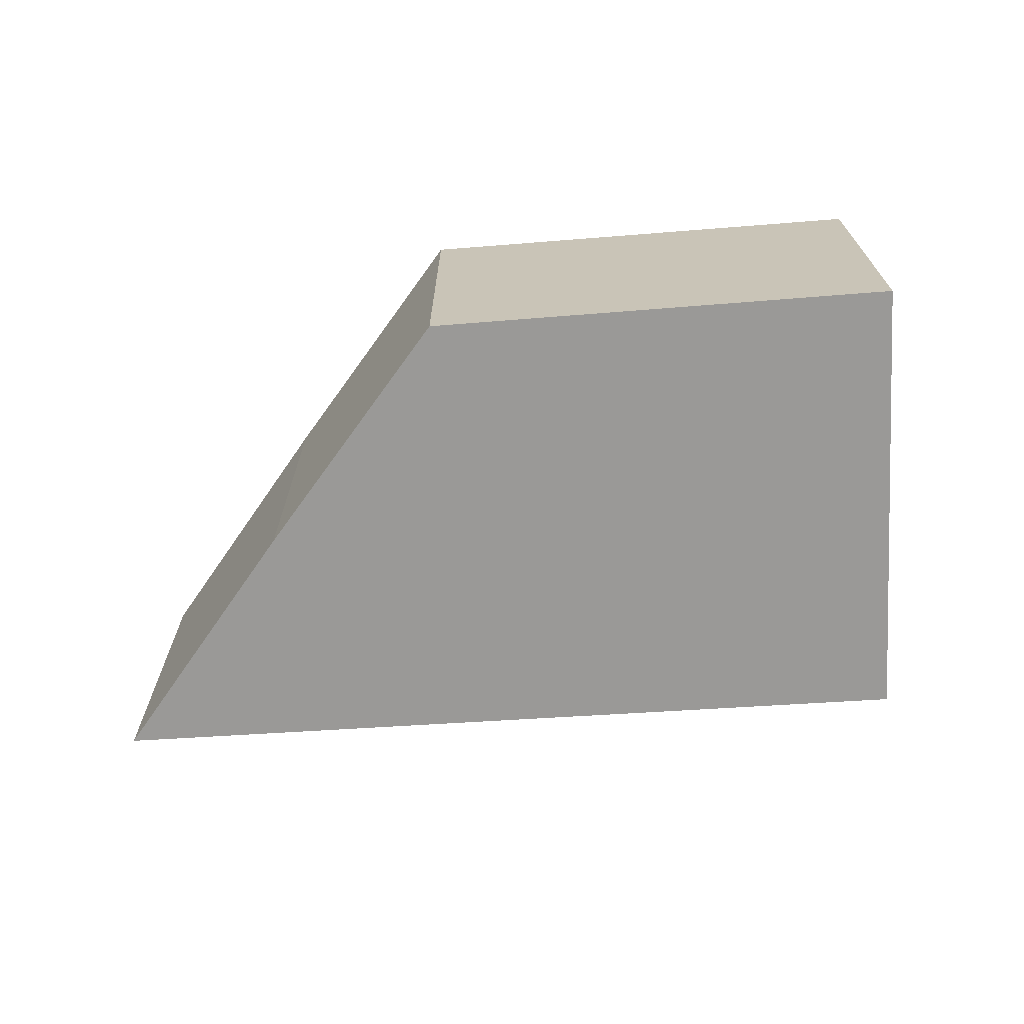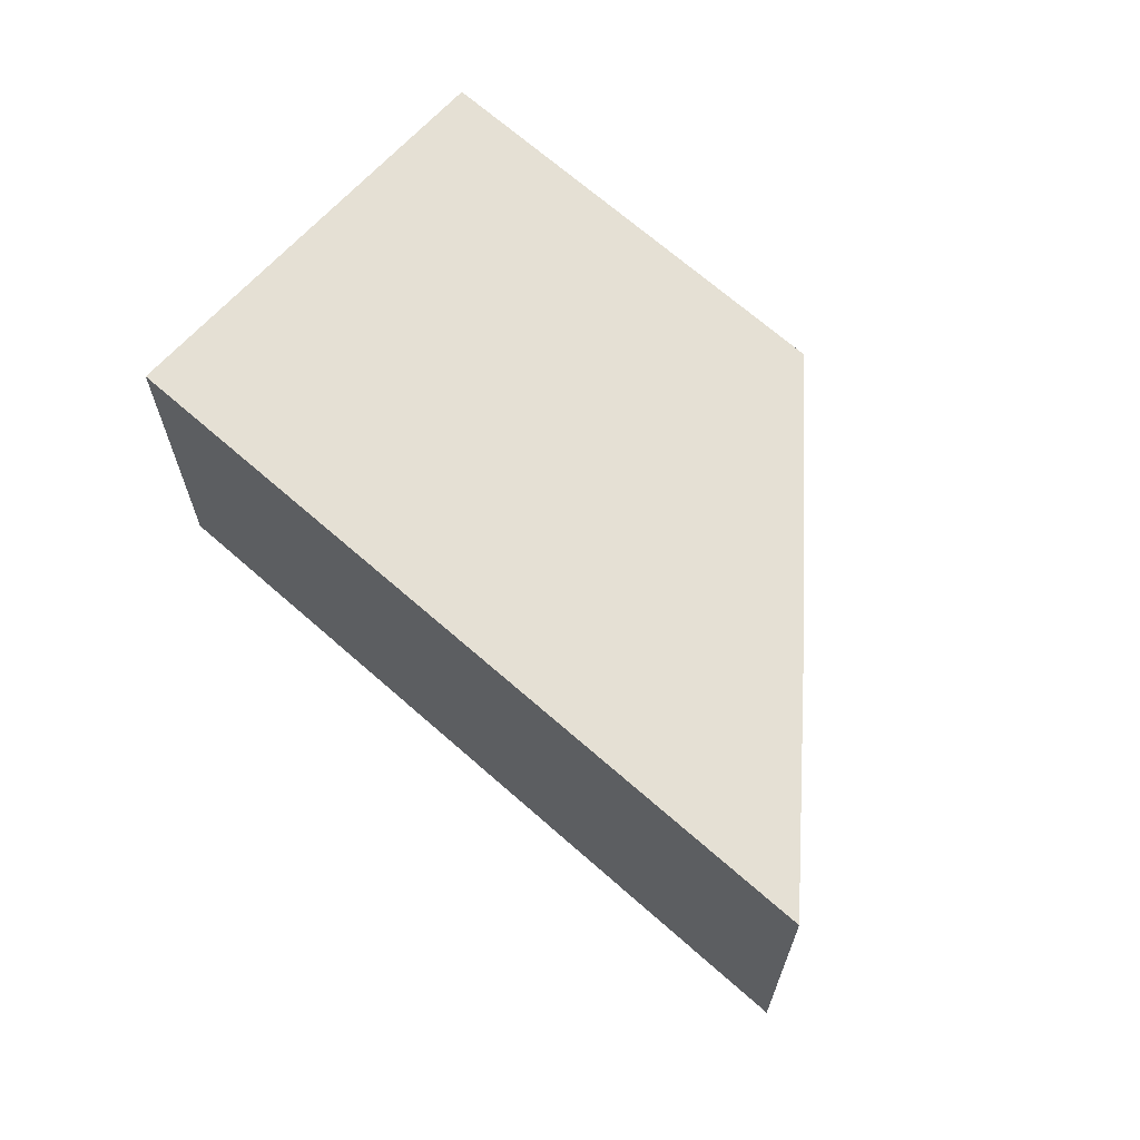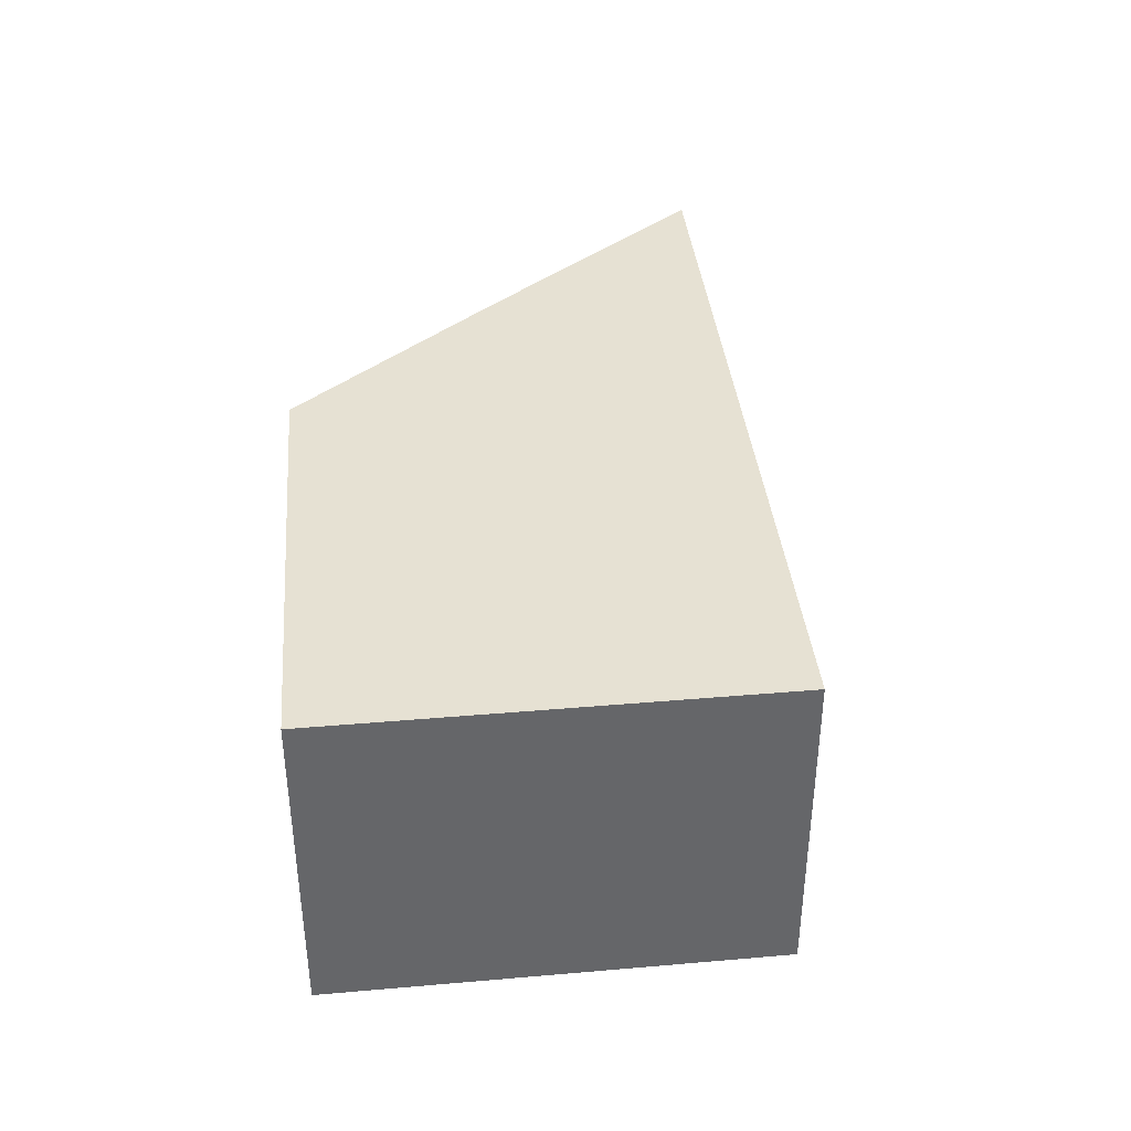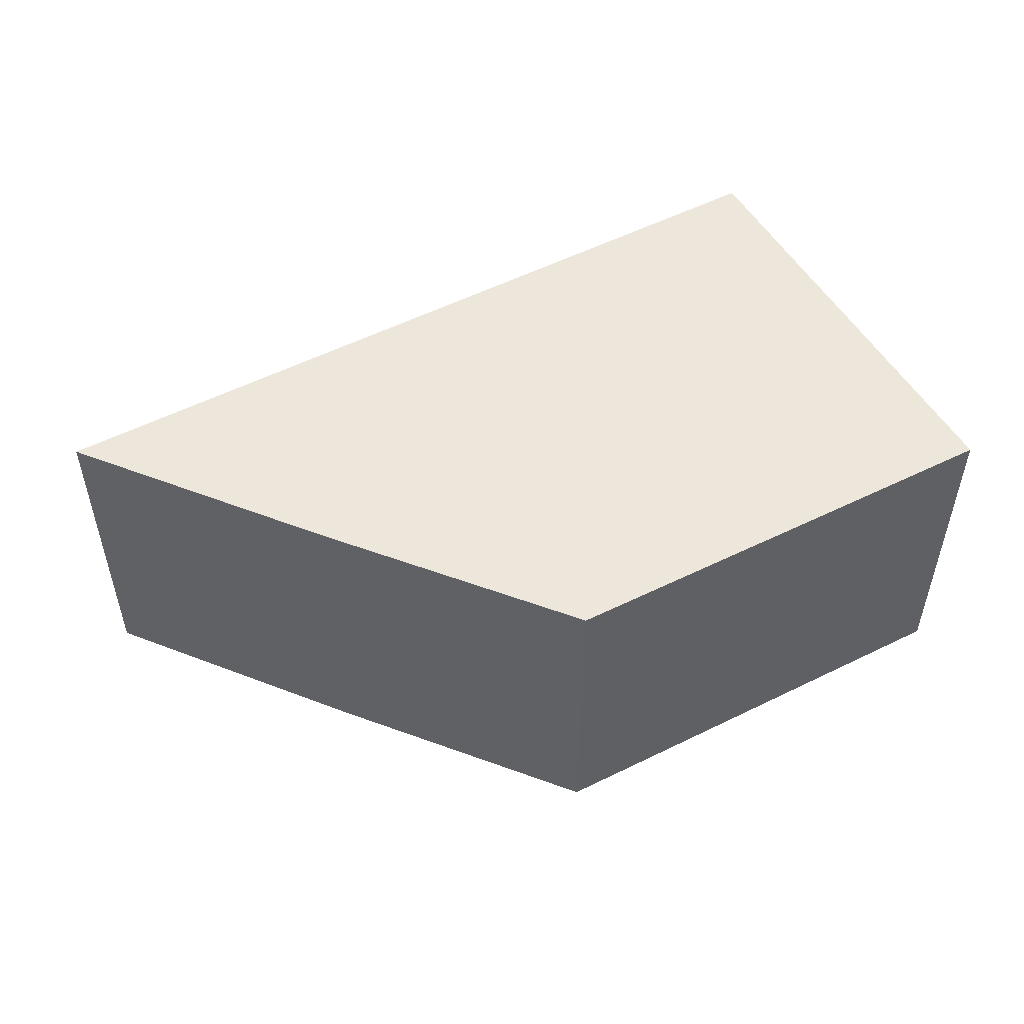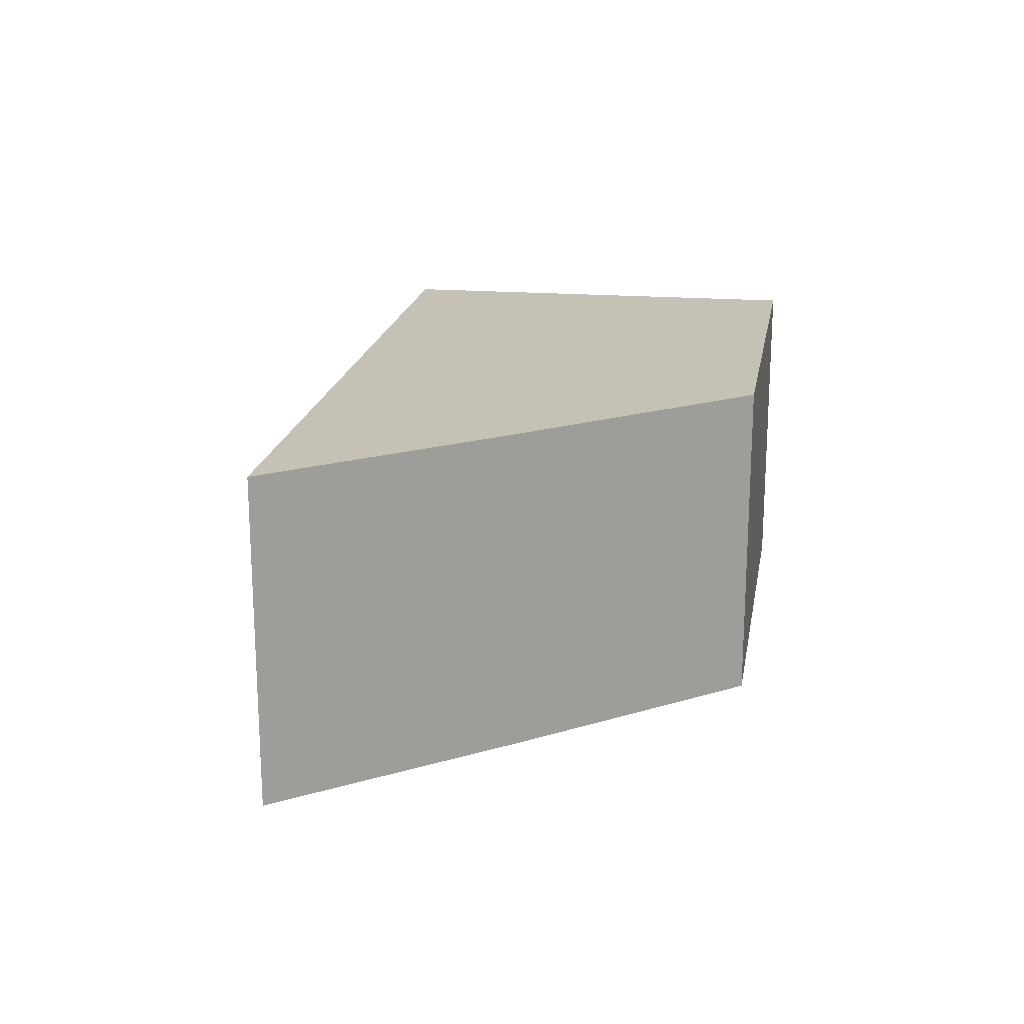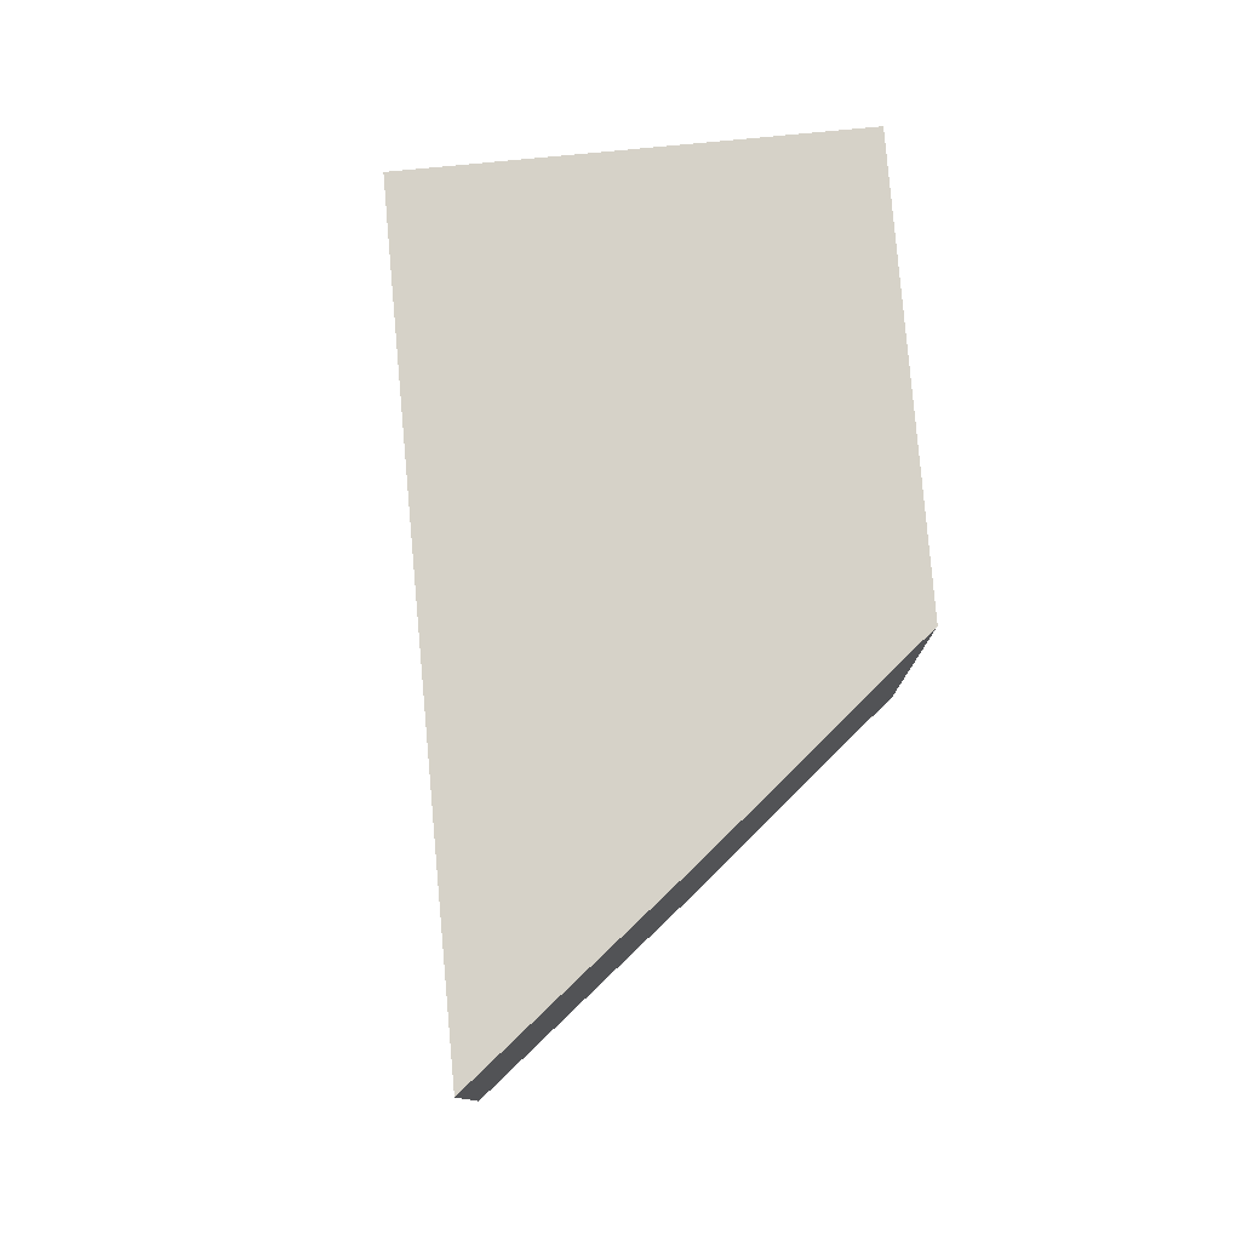
<metadata>
{"format":"obj","ext":"obj","renderer":"f3d","projection":"perspective","resolution":1024,"background":"white","views":[{"elev":-69.0,"azim":-161.0,"up":"+Y"},{"elev":65.4,"azim":57.2,"up":"+Y"},{"elev":38.7,"azim":-80.5,"up":"+Y"},{"elev":51.8,"azim":166.4,"up":"+Y"},{"elev":18.8,"azim":114.4,"up":"+Y"},{"elev":77.7,"azim":100.1,"up":"+Y"}]}
</metadata>
<code>
v  6.684 -9.785e-17 1.598
v  0.8992 2.447 3.197
v  0.8992 -1.958e-16 3.197
v  6.684 2.447 1.598
v  4.996 -2.2e-17 0.3593
v  4.996 2.447 0.3593
v  3.287 5.204e-17 -0.8499
v  3.287 2.447 -0.8499
v  5.202e-05 2.447 -7.746e-05
v  0 0 0
g defaultobject
f 1 2 3
f 2 1 4
f 5 4 1
f 4 5 6
f 7 6 5
f 6 7 8
f 9 7 10
f 7 9 8
f 2 10 3
f 10 2 9
f 4 9 2
f 9 4 8
f 8 4 6
f 3 5 1
f 5 3 7
f 7 3 10

</code>
